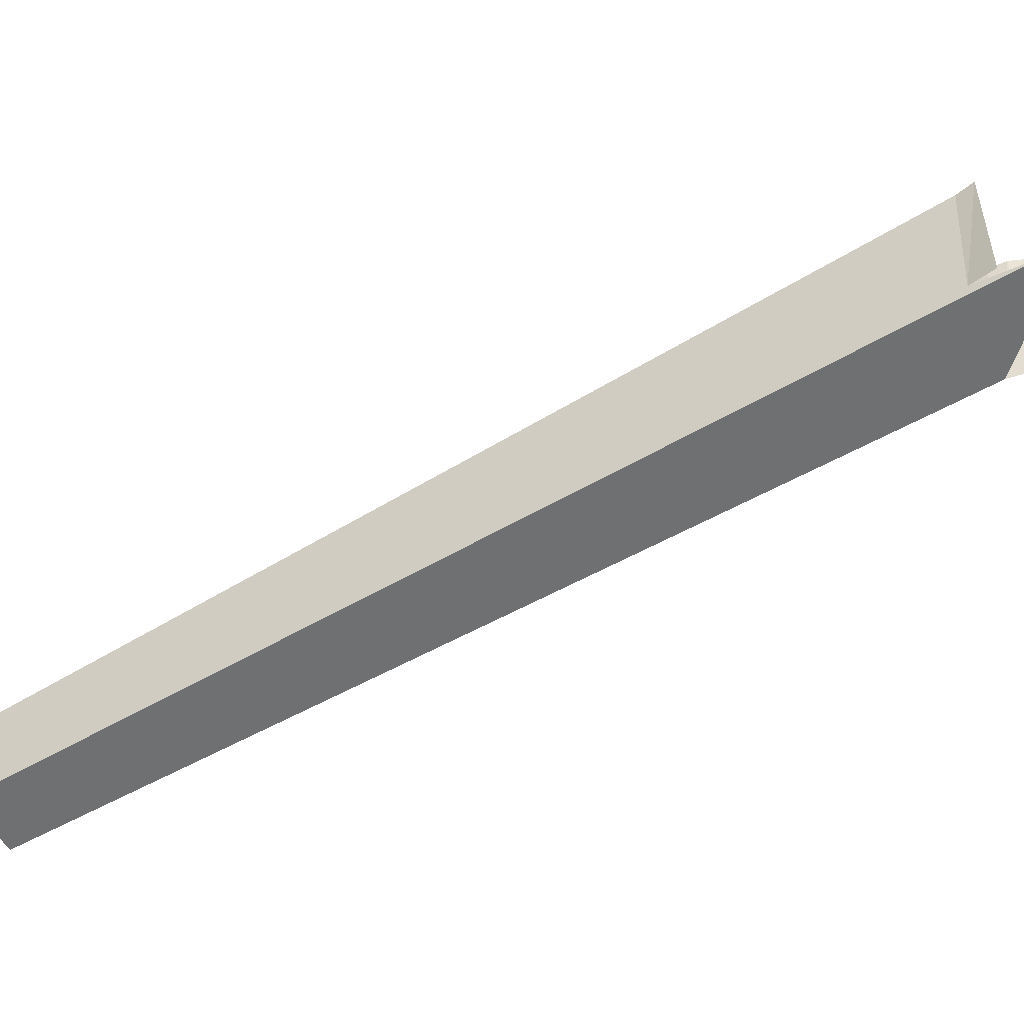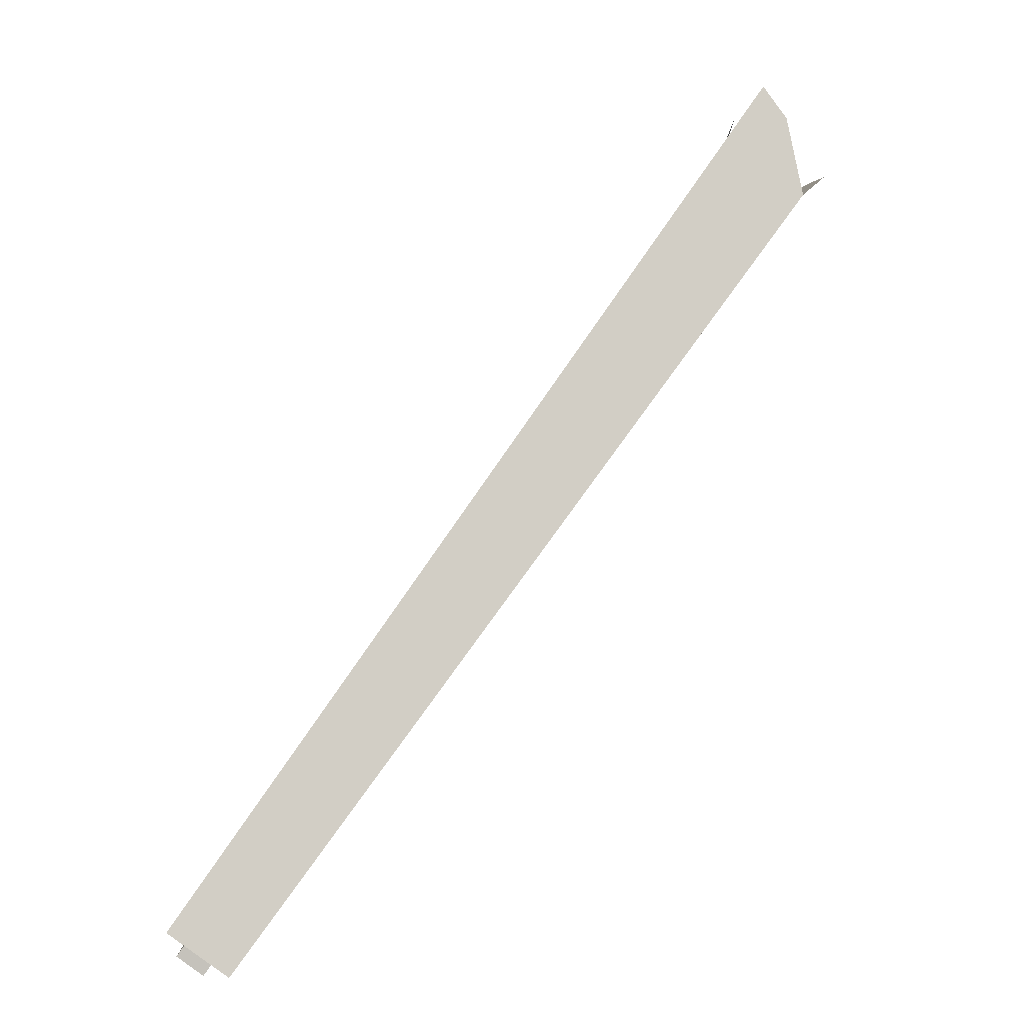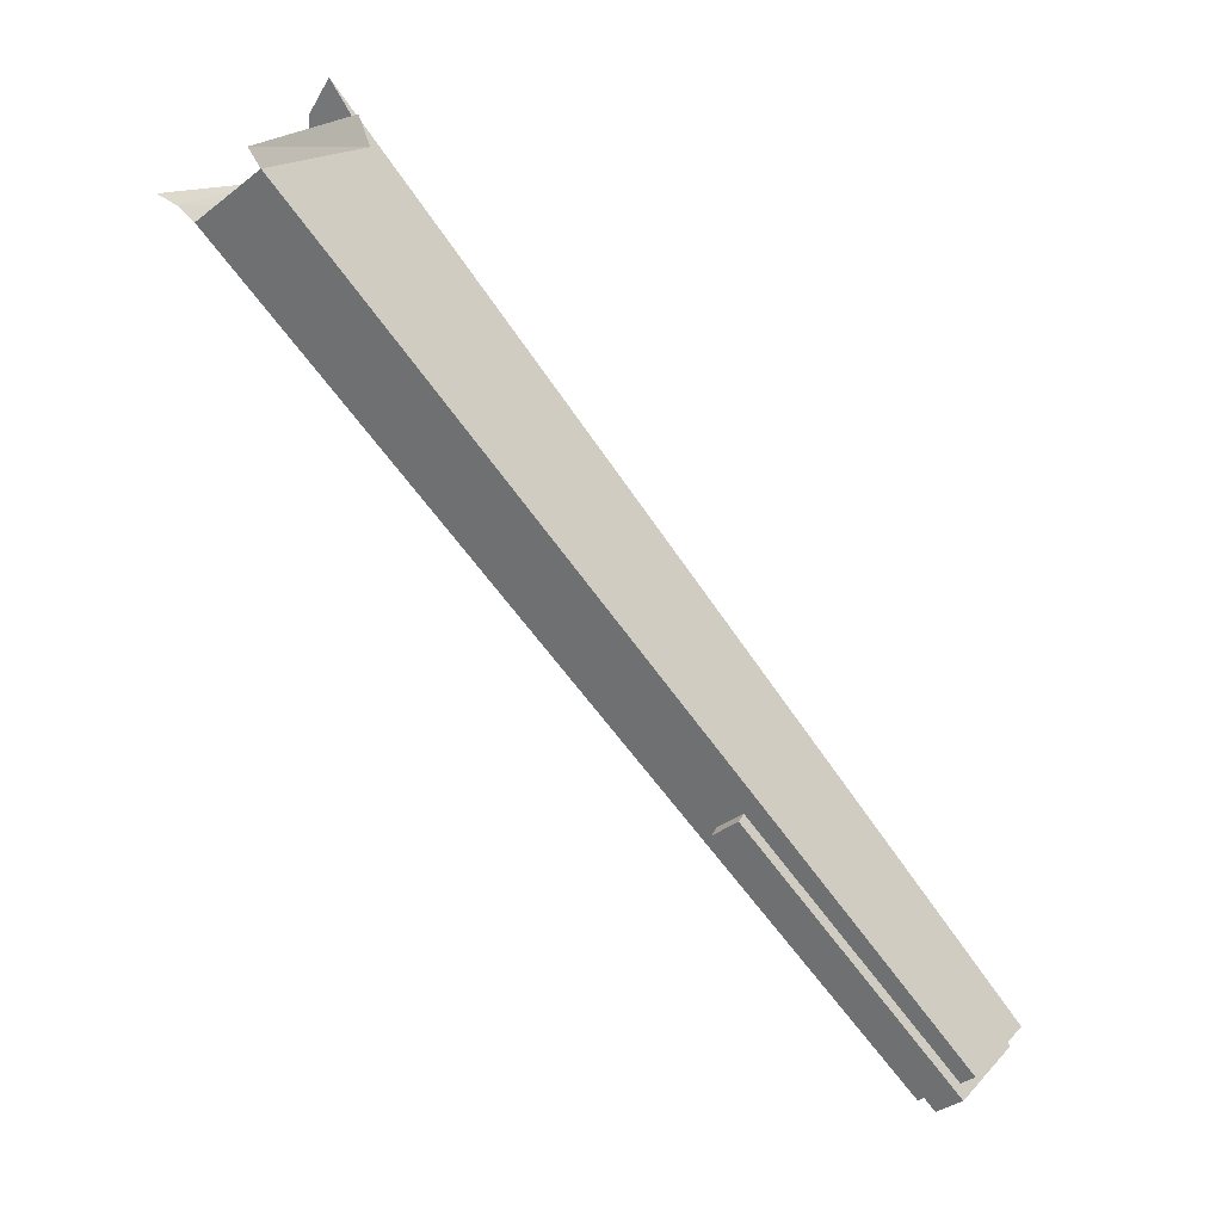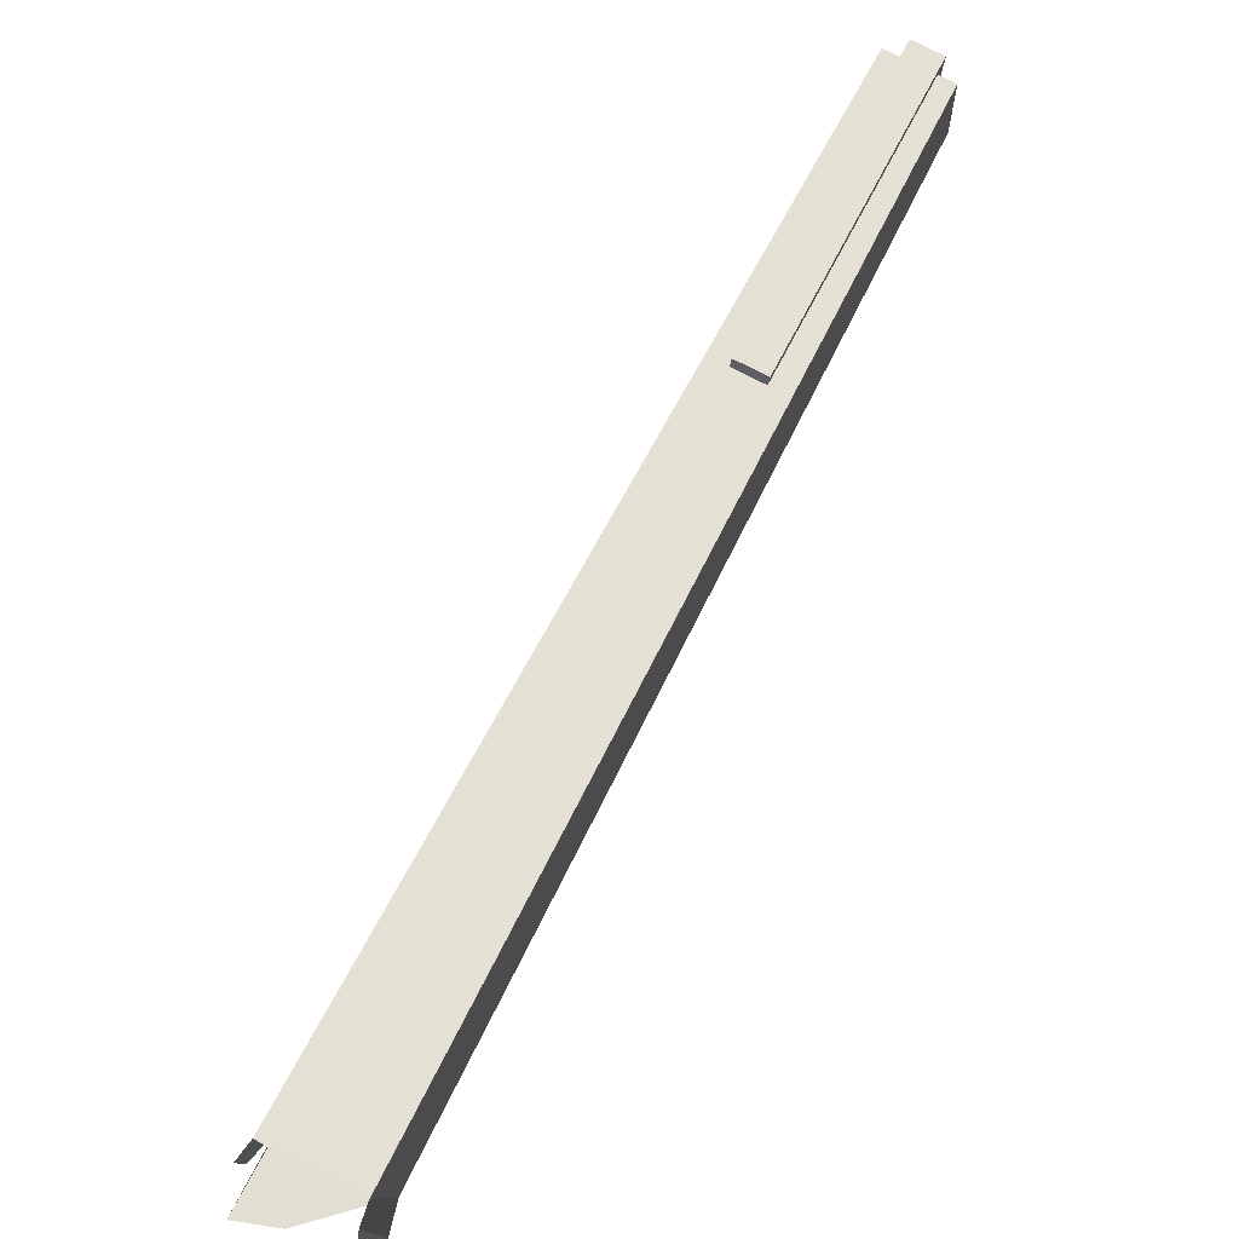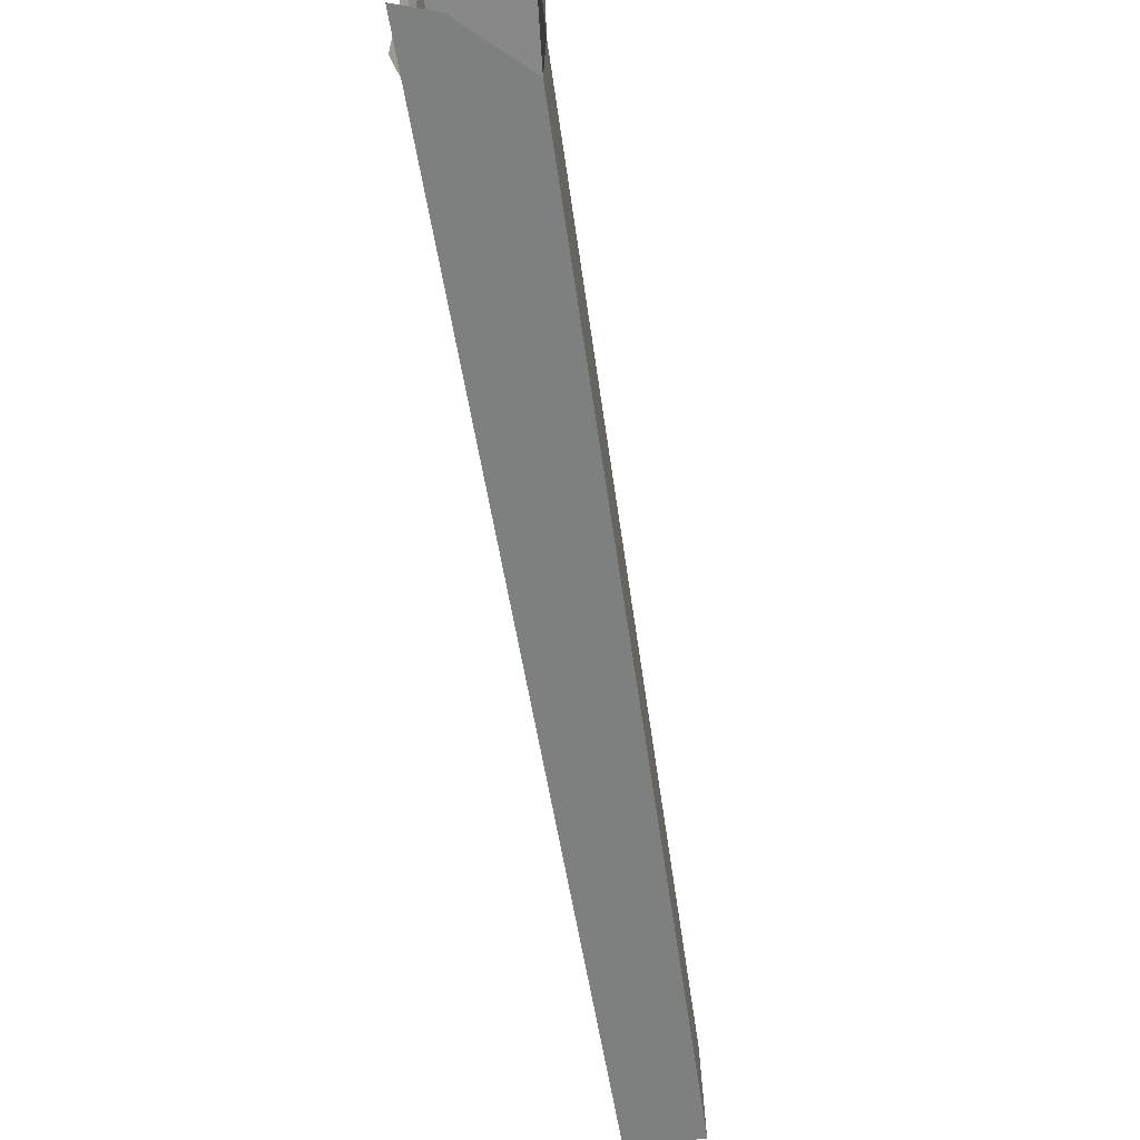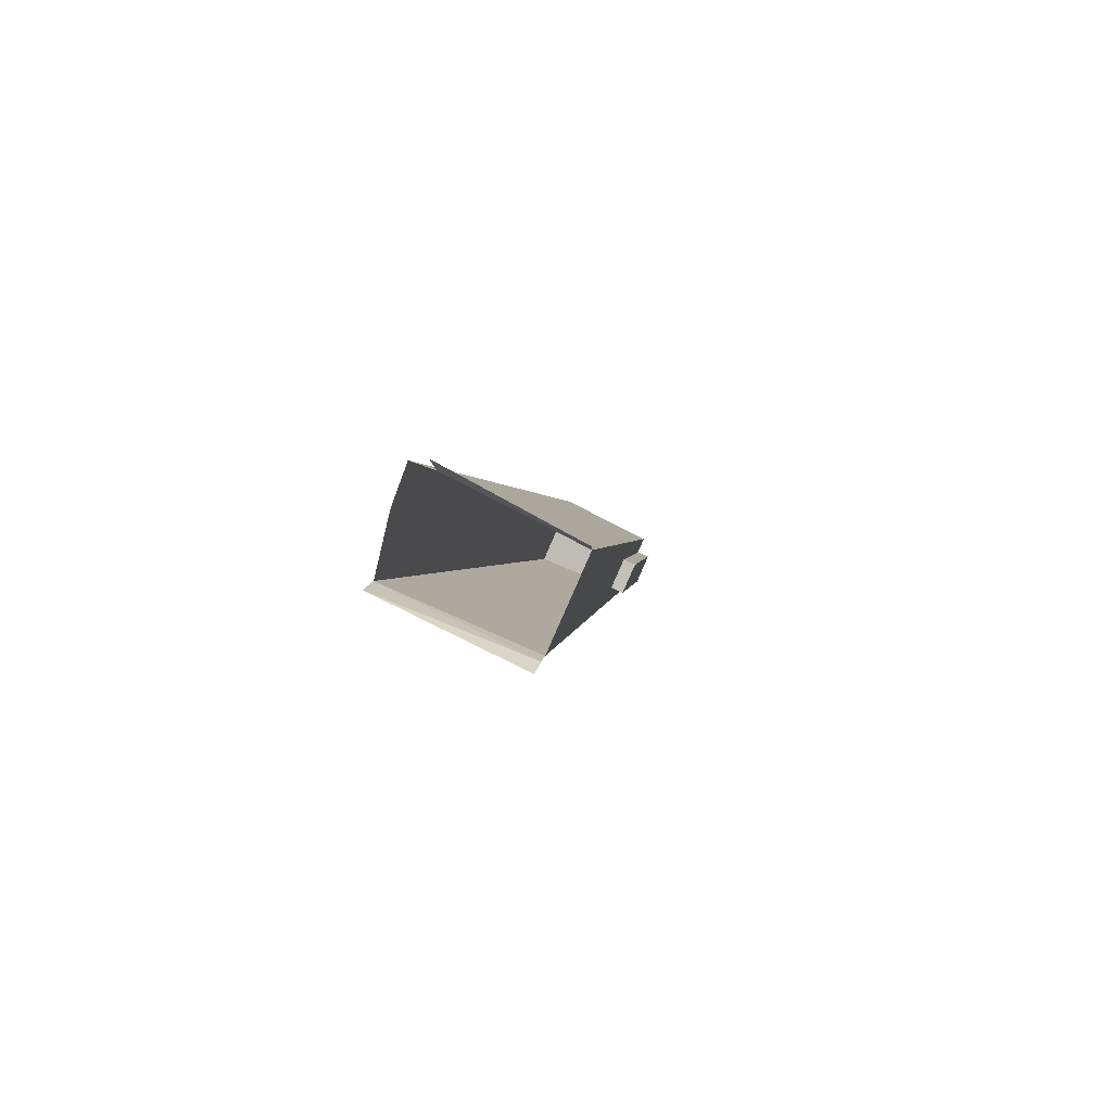
<metadata>
{"format":"obj","ext":"obj","renderer":"f3d","projection":"perspective","resolution":1024,"background":"white","views":[{"elev":-49.8,"azim":-29.1,"up":"+Y"},{"elev":1.7,"azim":-0.5,"up":"+Z"},{"elev":19.8,"azim":-150.3,"up":"+Z"},{"elev":78.4,"azim":63.0,"up":"+Y"},{"elev":-49.1,"azim":45.0,"up":"+Y"},{"elev":53.5,"azim":119.9,"up":"+Z"}]}
</metadata>
<code>
v -0.05821 -0.6376 0.01206
v -0.04421 -0.637 0.02636
v -0.05492 -0.5655 0.00881
v -0.03237 -0.6382 0.009894
v -0.00904 -0.5634 -0.01378
v -0.01761 -0.5655 -0.0182
v -0.06353 -0.6378 -0.001306
v -0.02449 -0.6435 -0.02982
v -0.02449 -0.5678 -0.02502
v -0.05931 -0.5679 6.5e-05
v -0.01342 -0.6408 -0.02047
v -0.3378 -0.7343 -0.3886
v -0.3362 -0.684 -0.3897
v -0.3293 -0.7343 -0.3947
v -0.3097 -0.684 -0.409
v -0.3293 -0.684 -0.3947
v -0.3166 -0.7343 -0.404
v -0.3166 -0.684 -0.404
v -0.3082 -0.7343 -0.4101
v -0.3203 -0.7343 -0.4091
v -0.2395 -0.6469 -0.2711
v -0.333 -0.7343 -0.3998
v -0.2268 -0.6469 -0.2804
v -0.2404 -0.6408 -0.2723
v -0.3203 -0.6791 -0.4091
v -0.333 -0.6791 -0.3998
v -0.2277 -0.6408 -0.2816
f 7 3 1
f 1 3 7
f 7 1 3
f 3 1 7
f 8 2 4
f 4 2 8
f 8 4 2
f 2 4 8
f 7 10 3
f 3 10 7
f 7 3 10
f 10 3 7
f 8 12 2
f 2 12 8
f 8 2 12
f 12 2 8
f 5 6 11
f 11 6 5
f 5 11 6
f 6 11 5
f 6 9 8
f 8 9 6
f 6 8 9
f 9 8 6
f 13 10 7
f 7 10 13
f 13 7 10
f 10 7 13
f 12 7 2
f 2 7 12
f 12 2 7
f 7 2 12
f 8 14 12
f 12 14 8
f 14 8 12
f 12 8 14
f 6 8 11
f 11 8 6
f 6 11 8
f 8 11 6
f 9 10 15
f 15 10 9
f 9 15 10
f 10 15 9
f 15 8 9
f 9 8 15
f 15 9 8
f 8 9 15
f 16 10 13
f 13 10 16
f 10 16 13
f 13 16 10
f 13 7 12
f 12 7 13
f 13 12 7
f 7 12 13
f 14 8 17
f 17 8 14
f 8 14 17
f 17 14 8
f 14 13 12
f 12 13 14
f 13 14 12
f 12 14 13
f 10 18 15
f 15 18 10
f 18 10 15
f 15 10 18
f 19 8 15
f 15 8 19
f 19 15 8
f 8 15 19
f 10 16 18
f 18 16 10
f 16 10 18
f 18 10 16
f 13 18 16
f 16 18 13
f 15 13 16
f 16 13 15
f 17 8 19
f 19 8 17
f 8 17 19
f 19 17 8
f 17 20 14
f 14 20 17
f 17 14 20
f 20 14 17
f 18 17 14
f 14 17 18
f 18 14 17
f 17 14 18
f 17 13 14
f 14 13 17
f 14 13 17
f 17 13 14
f 13 15 18
f 18 15 13
f 15 16 18
f 18 16 15
f 15 13 19
f 19 13 15
f 13 15 19
f 19 15 13
f 18 14 16
f 16 14 18
f 16 14 18
f 18 14 16
f 21 18 16
f 16 18 21
f 21 16 18
f 18 16 21
f 13 17 19
f 19 17 13
f 17 13 19
f 19 13 17
f 20 17 18
f 18 17 20
f 20 18 17
f 17 18 20
f 20 22 14
f 14 22 20
f 20 14 22
f 22 14 20
f 22 16 14
f 14 16 22
f 22 14 16
f 16 14 22
f 23 18 21
f 21 18 23
f 23 21 18
f 18 21 23
f 16 24 21
f 21 24 16
f 16 21 24
f 24 21 16
f 20 18 25
f 25 18 20
f 25 18 20
f 20 18 25
f 26 22 20
f 20 22 26
f 26 20 22
f 22 20 26
f 26 16 22
f 22 16 26
f 22 16 26
f 26 16 22
f 18 23 27
f 27 23 18
f 18 27 23
f 23 27 18
f 27 23 21
f 21 23 27
f 27 21 23
f 23 21 27
f 26 24 16
f 16 24 26
f 26 16 24
f 24 16 26
f 27 21 24
f 24 21 27
f 24 21 27
f 27 21 24
f 25 18 27
f 27 18 25
f 25 27 18
f 18 27 25
f 26 20 25
f 25 20 26
f 25 20 26
f 26 20 25
f 27 24 26
f 26 24 27
f 27 26 24
f 24 26 27
f 27 26 25
f 25 26 27
f 27 25 26
f 26 25 27

</code>
